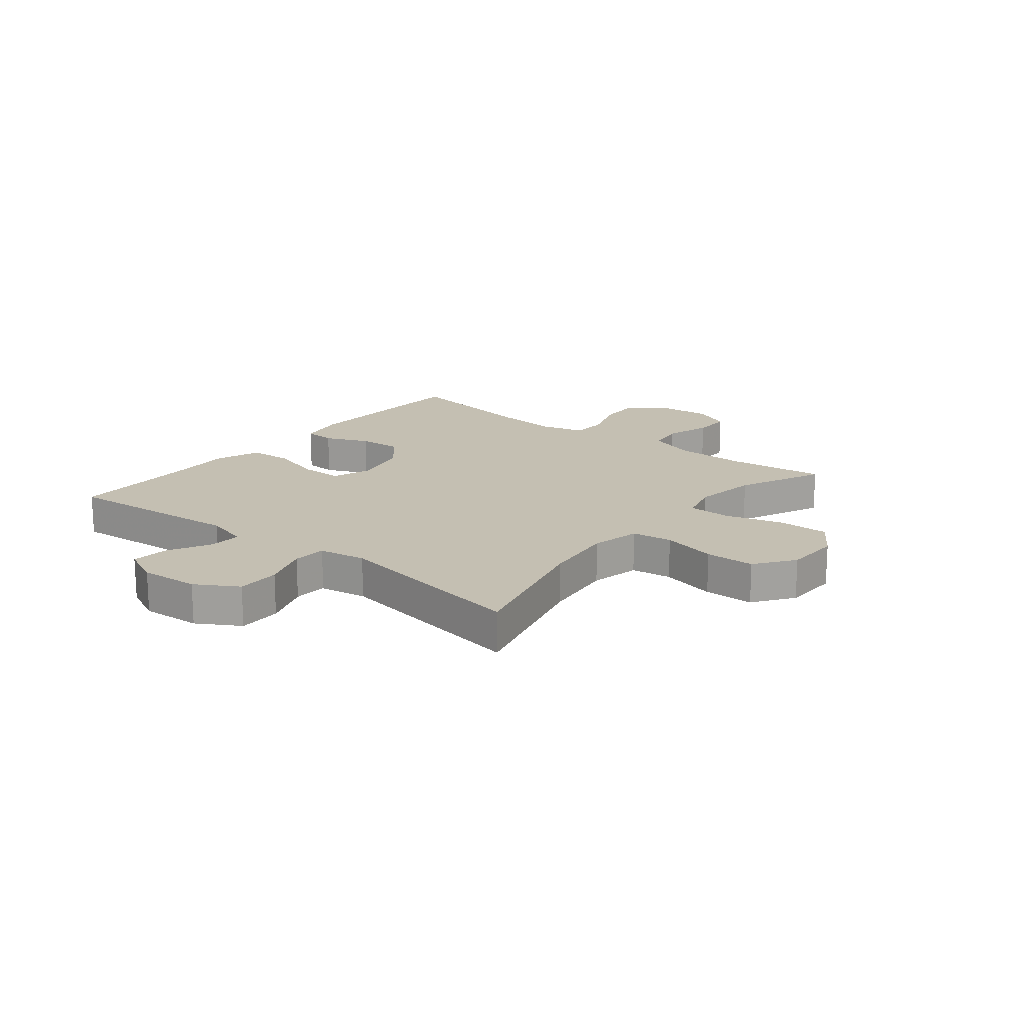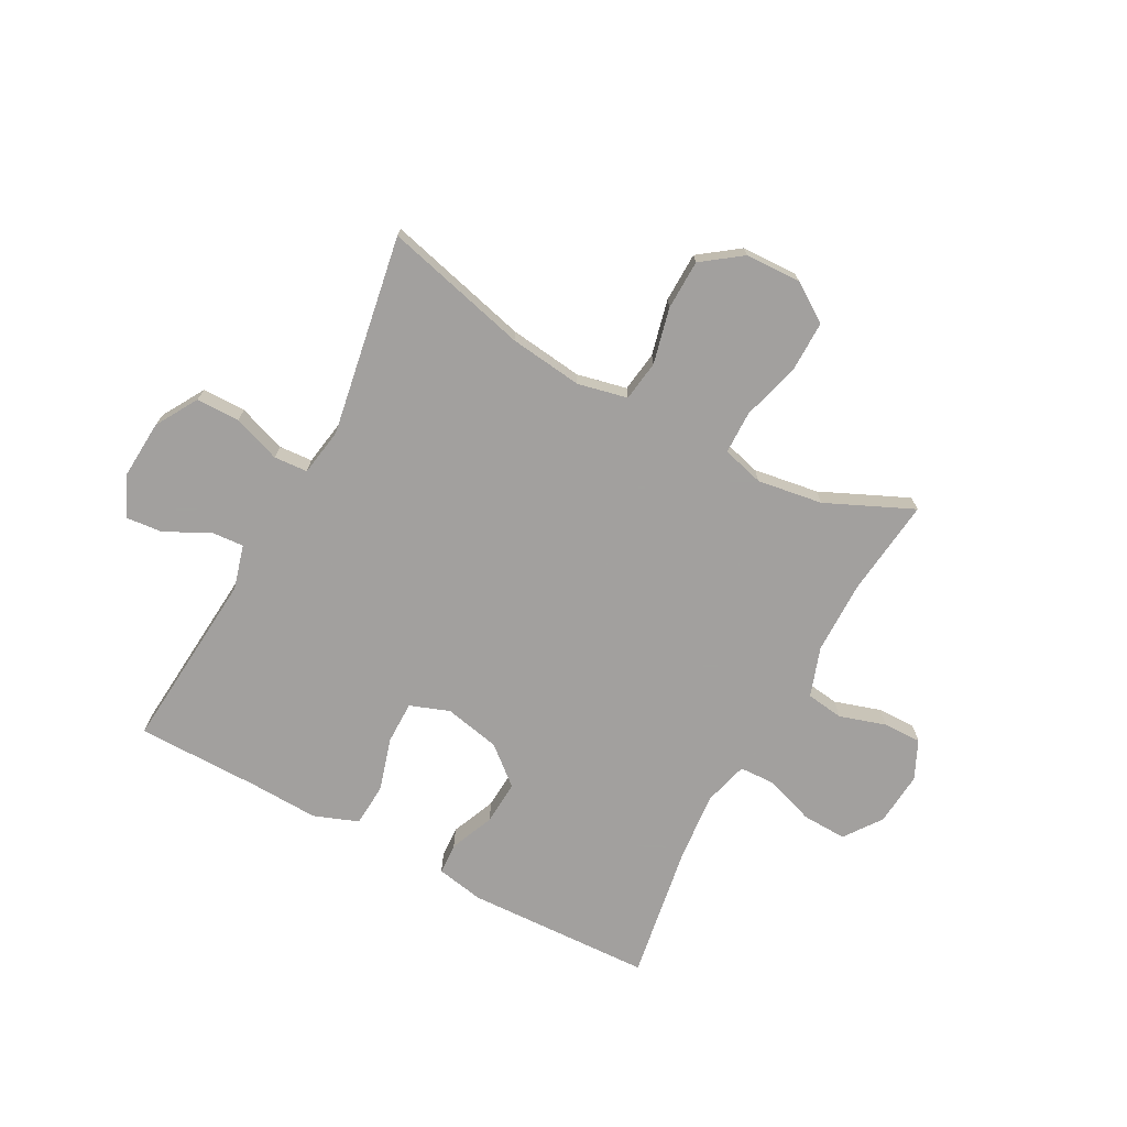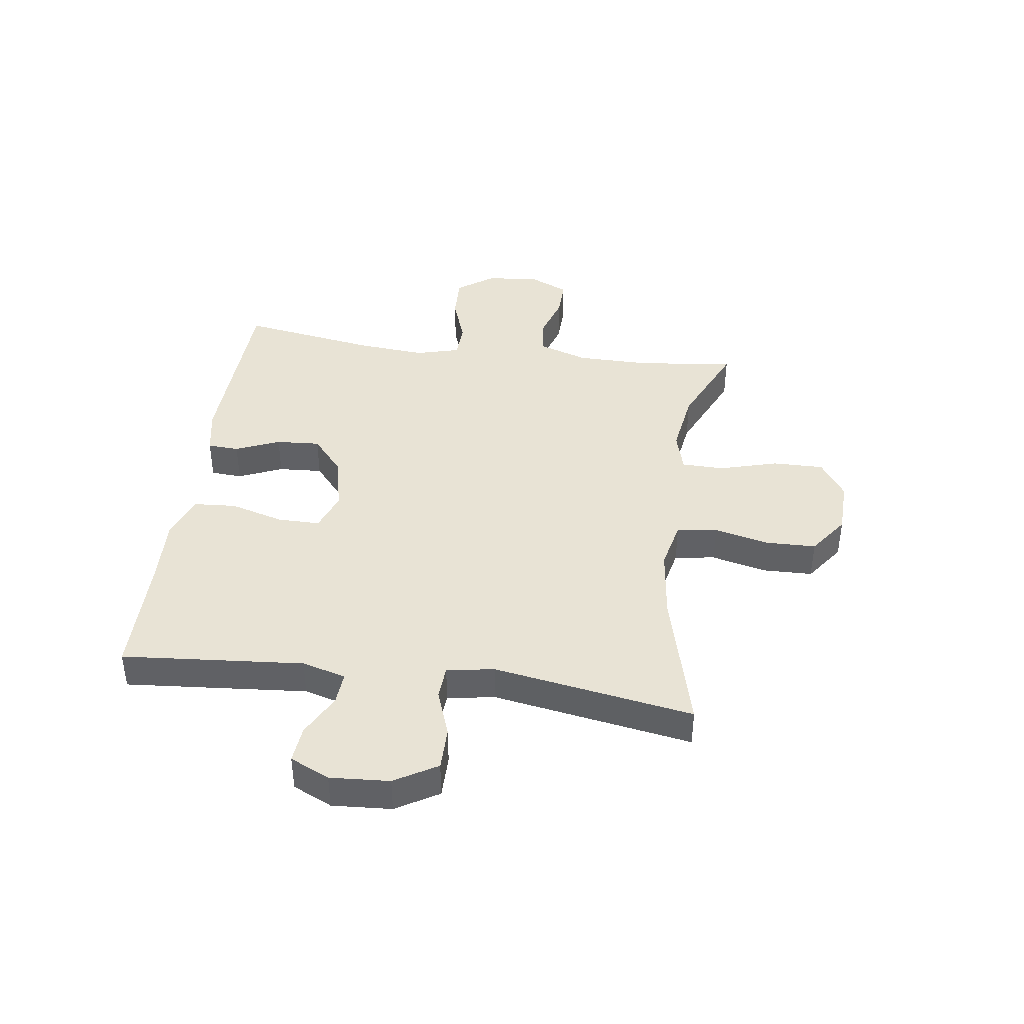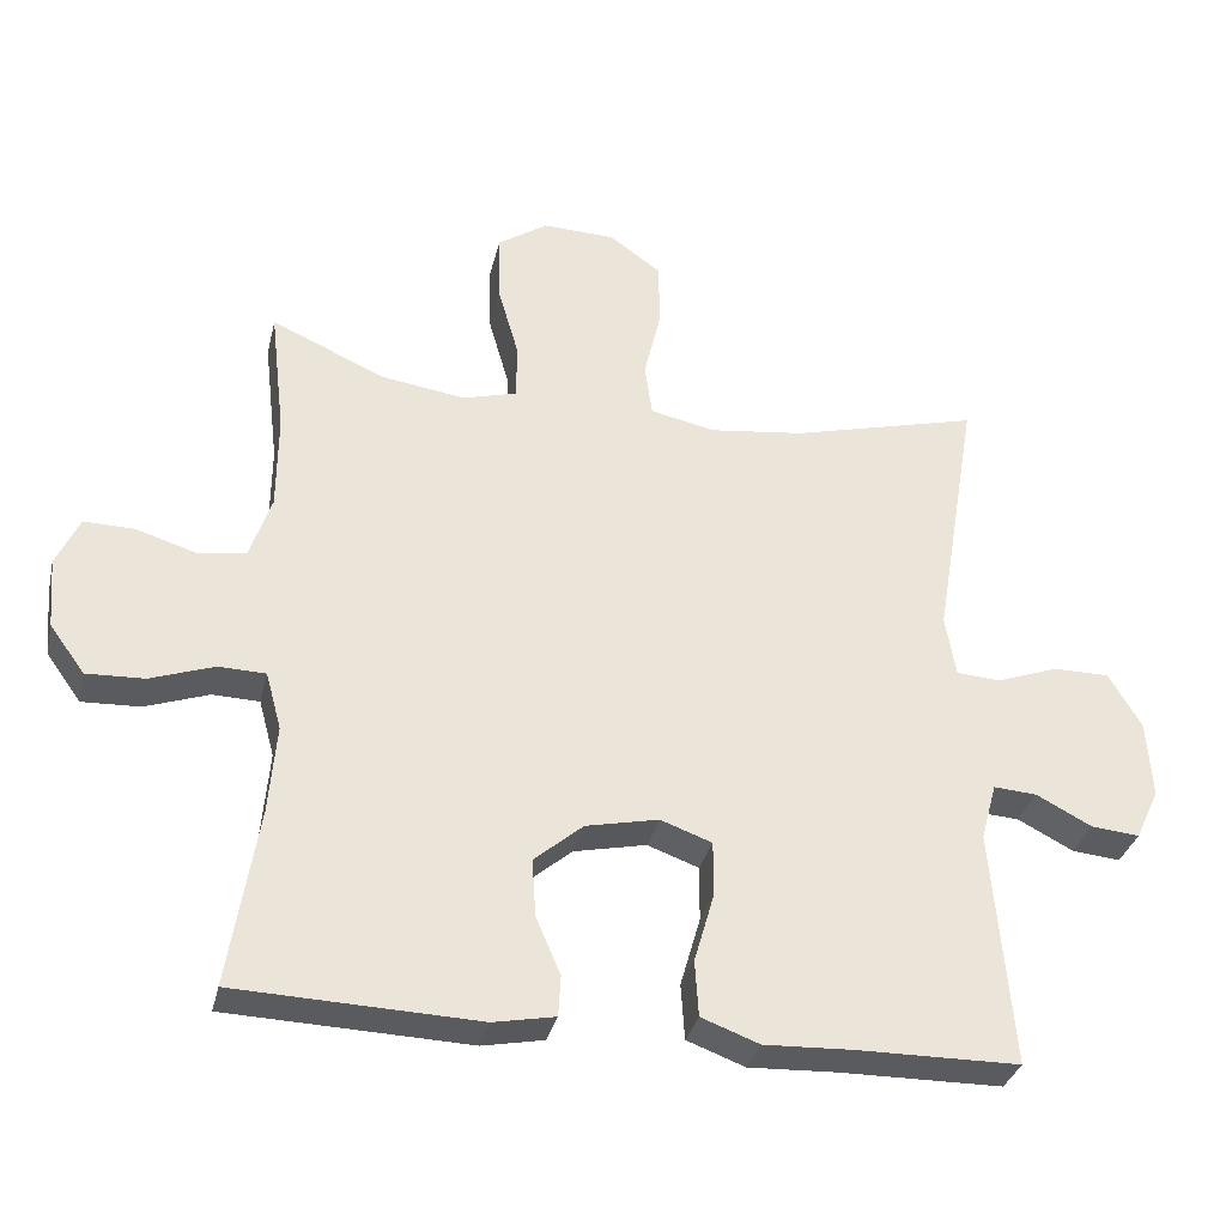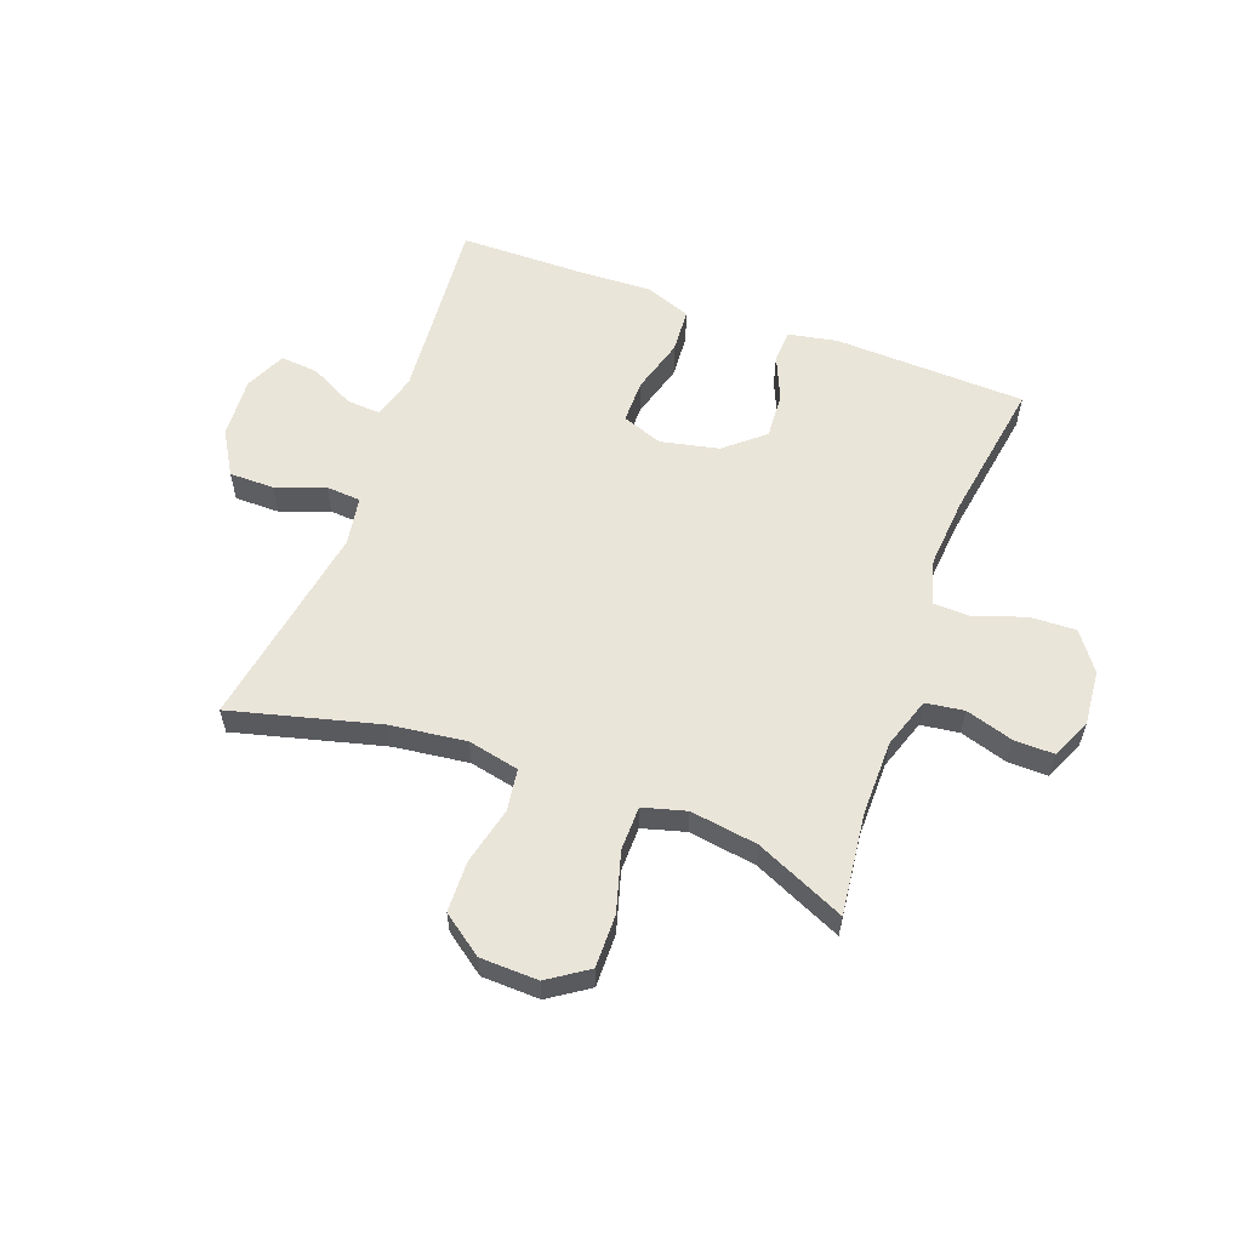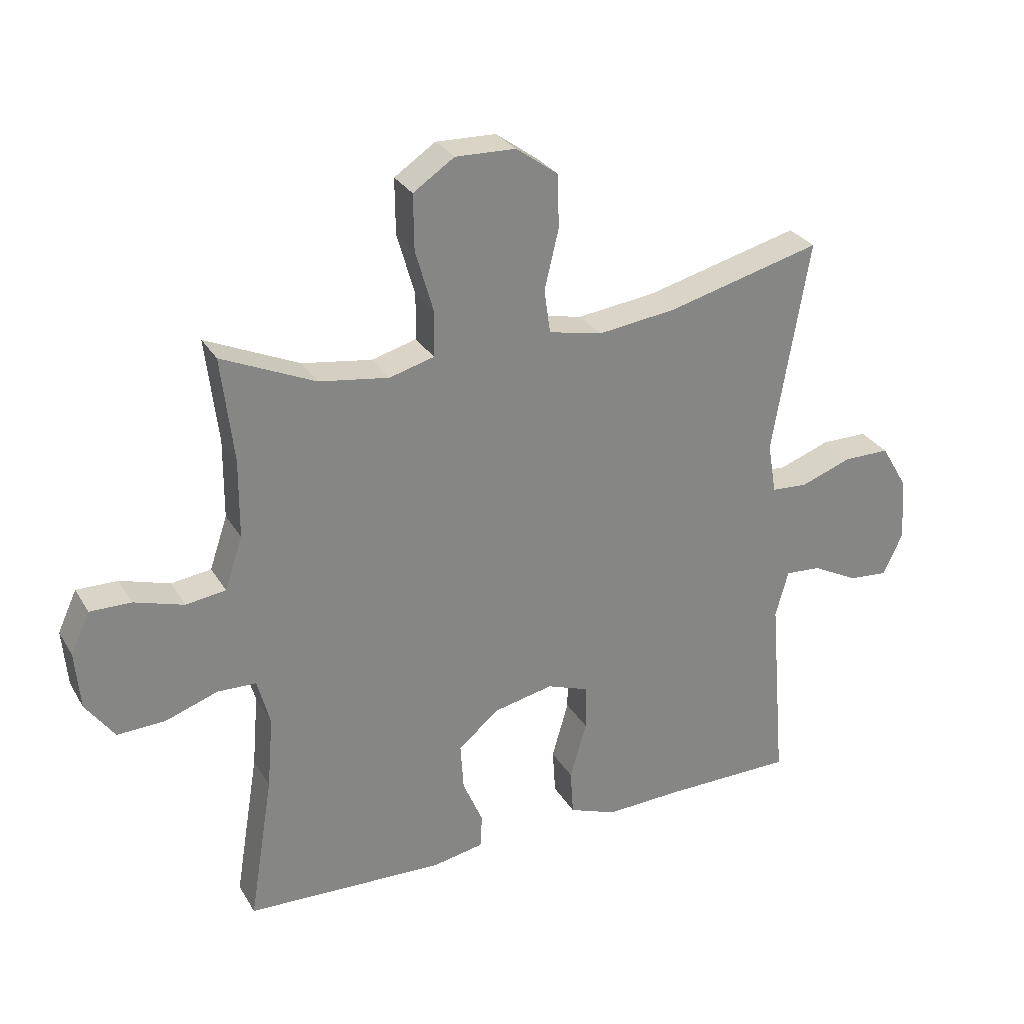
<metadata>
{"format":"obj","ext":"obj","renderer":"f3d","projection":"perspective","resolution":1024,"background":"white","views":[{"elev":17.6,"azim":-51.2,"up":"+Y"},{"elev":-71.9,"azim":-28.1,"up":"+Y"},{"elev":41.0,"azim":-82.1,"up":"+Y"},{"elev":-32.9,"azim":167.0,"up":"+Z"},{"elev":58.4,"azim":20.2,"up":"+Y"},{"elev":28.8,"azim":154.8,"up":"+Z"}]}
</metadata>
<code>
v 0.5 0.07 -0.5
v 0.174 0.07 -0.512
v 0.091 0.07 -0.496
v 0.088 0.07 -0.441
v 0.121 0.07 -0.364
v 0.126 0.07 -0.287
v 0.06 0.07 -0.231
v -0.038 0.07 -0.21
v -0.107 0.07 -0.235
v -0.107 0.07 -0.309
v -0.08 0.07 -0.403
v -0.085 0.07 -0.478
v -0.163 0.07 -0.507
v -0.283 0.07 -0.502
v -0.5 0.07 -0.5
v -0.473 0.07 -0.182
v -0.494 0.07 -0.105
v -0.552 0.07 -0.109
v -0.627 0.07 -0.148
v -0.692 0.07 -0.154
v -0.724 0.07 -0.085
v -0.717 0.07 0.019
v -0.673 0.07 0.093
v -0.597 0.07 0.093
v -0.514 0.07 0.063
v -0.455 0.07 0.067
v -0.441 0.07 0.15
v -0.5 0.07 0.5
v -0.248 0.07 0.435
v -0.12 0.07 0.419
v -0.033 0.07 0.438
v -0.023 0.07 0.509
v -0.046 0.07 0.606
v -0.044 0.07 0.693
v 0.025 0.07 0.743
v 0.123 0.07 0.746
v 0.19 0.07 0.701
v 0.189 0.07 0.611
v 0.16 0.07 0.51
v 0.161 0.07 0.435
v 0.234 0.07 0.415
v 0.348 0.07 0.432
v 0.5 0.07 0.5
v 0.48 0.07 0.329
v 0.481 0.07 0.201
v 0.51 0.07 0.115
v 0.575 0.07 0.106
v 0.656 0.07 0.131
v 0.723 0.07 0.132
v 0.754 0.07 0.065
v 0.746 0.07 -0.029
v 0.699 0.07 -0.094
v 0.621 0.07 -0.091
v 0.535 0.07 -0.061
v 0.472 0.07 -0.063
v 0.451 0.07 -0.14
v 0.461 0.07 -0.259
v 0.5 0 -0.5
v 0.174 0 -0.512
v 0.091 0 -0.496
v 0.088 0 -0.441
v 0.121 0 -0.364
v 0.126 0 -0.287
v 0.06 0 -0.231
v -0.038 0 -0.21
v -0.107 0 -0.235
v -0.107 0 -0.309
v -0.08 0 -0.403
v -0.085 0 -0.478
v -0.163 0 -0.507
v -0.283 0 -0.502
v -0.5 0 -0.5
v -0.473 0 -0.182
v -0.494 0 -0.105
v -0.552 0 -0.109
v -0.627 0 -0.148
v -0.692 0 -0.154
v -0.724 0 -0.085
v -0.717 0 0.019
v -0.673 0 0.093
v -0.597 0 0.093
v -0.514 0 0.063
v -0.455 0 0.067
v -0.441 0 0.15
v -0.5 0 0.5
v -0.248 0 0.435
v -0.12 0 0.419
v -0.033 0 0.438
v -0.023 0 0.509
v -0.046 0 0.606
v -0.044 0 0.693
v 0.025 0 0.743
v 0.123 0 0.746
v 0.19 0 0.701
v 0.189 0 0.611
v 0.16 0 0.51
v 0.161 0 0.435
v 0.234 0 0.415
v 0.348 0 0.432
v 0.5 0 0.5
v 0.48 0 0.329
v 0.481 0 0.201
v 0.51 0 0.115
v 0.575 0 0.106
v 0.656 0 0.131
v 0.723 0 0.132
v 0.754 0 0.065
v 0.746 0 -0.029
v 0.699 0 -0.094
v 0.621 0 -0.091
v 0.535 0 -0.061
v 0.472 0 -0.063
v 0.451 0 -0.14
v 0.461 0 -0.259
f 52 53 54
f 51 52 54
f 50 51 54
f 49 50 54
f 48 49 54
f 47 48 54
f 46 47 54 55
f 45 46 55 56
f 42 43 44
f 44 45 56
f 42 44 56
f 41 42 56
f 37 38 39
f 36 37 39
f 35 36 39
f 34 35 39
f 33 34 39
f 32 33 39
f 31 32 39 40
f 41 56 57
f 40 41 57
f 31 40 57
f 30 31 57
f 23 24 25
f 22 23 25
f 21 22 25
f 20 21 25
f 19 20 25
f 18 19 25
f 17 18 25 26
f 16 17 26
f 14 15 16
f 16 26 27
f 14 16 27
f 13 14 27
f 12 13 27
f 11 12 27
f 10 11 27
f 3 4 5
f 2 3 5
f 1 2 5
f 57 1 5
f 57 5 6
f 57 6 7
f 30 57 7
f 29 30 7
f 27 28 29
f 10 27 29
f 9 10 29
f 8 9 29
f 7 8 29
f 111 110 109
f 111 109 108
f 111 108 107
f 111 107 106
f 111 106 105
f 111 105 104
f 112 111 104 103
f 113 112 103 102
f 101 100 99
f 113 102 101
f 113 101 99
f 113 99 98
f 96 95 94
f 96 94 93
f 96 93 92
f 96 92 91
f 96 91 90
f 96 90 89
f 97 96 89 88
f 114 113 98
f 114 98 97
f 114 97 88
f 114 88 87
f 82 81 80
f 82 80 79
f 82 79 78
f 82 78 77
f 82 77 76
f 82 76 75
f 83 82 75 74
f 83 74 73
f 73 72 71
f 84 83 73
f 84 73 71
f 84 71 70
f 84 70 69
f 84 69 68
f 84 68 67
f 62 61 60
f 62 60 59
f 62 59 58
f 62 58 114
f 63 62 114
f 64 63 114
f 64 114 87
f 64 87 86
f 86 85 84
f 86 84 67
f 86 67 66
f 86 66 65
f 86 65 64
f 1 58 59 2
f 2 59 60 3
f 3 60 61 4
f 4 61 62 5
f 5 62 63 6
f 6 63 64 7
f 7 64 65 8
f 8 65 66 9
f 9 66 67 10
f 10 67 68 11
f 11 68 69 12
f 12 69 70 13
f 13 70 71 14
f 14 71 72 15
f 15 72 73 16
f 16 73 74 17
f 17 74 75 18
f 18 75 76 19
f 19 76 77 20
f 20 77 78 21
f 21 78 79 22
f 22 79 80 23
f 23 80 81 24
f 24 81 82 25
f 25 82 83 26
f 26 83 84 27
f 27 84 85 28
f 28 85 86 29
f 29 86 87 30
f 30 87 88 31
f 31 88 89 32
f 32 89 90 33
f 33 90 91 34
f 34 91 92 35
f 35 92 93 36
f 36 93 94 37
f 37 94 95 38
f 38 95 96 39
f 39 96 97 40
f 40 97 98 41
f 41 98 99 42
f 42 99 100 43
f 43 100 101 44
f 44 101 102 45
f 45 102 103 46
f 46 103 104 47
f 47 104 105 48
f 48 105 106 49
f 49 106 107 50
f 50 107 108 51
f 51 108 109 52
f 52 109 110 53
f 53 110 111 54
f 54 111 112 55
f 55 112 113 56
f 56 113 114 57
f 57 114 58 1

</code>
